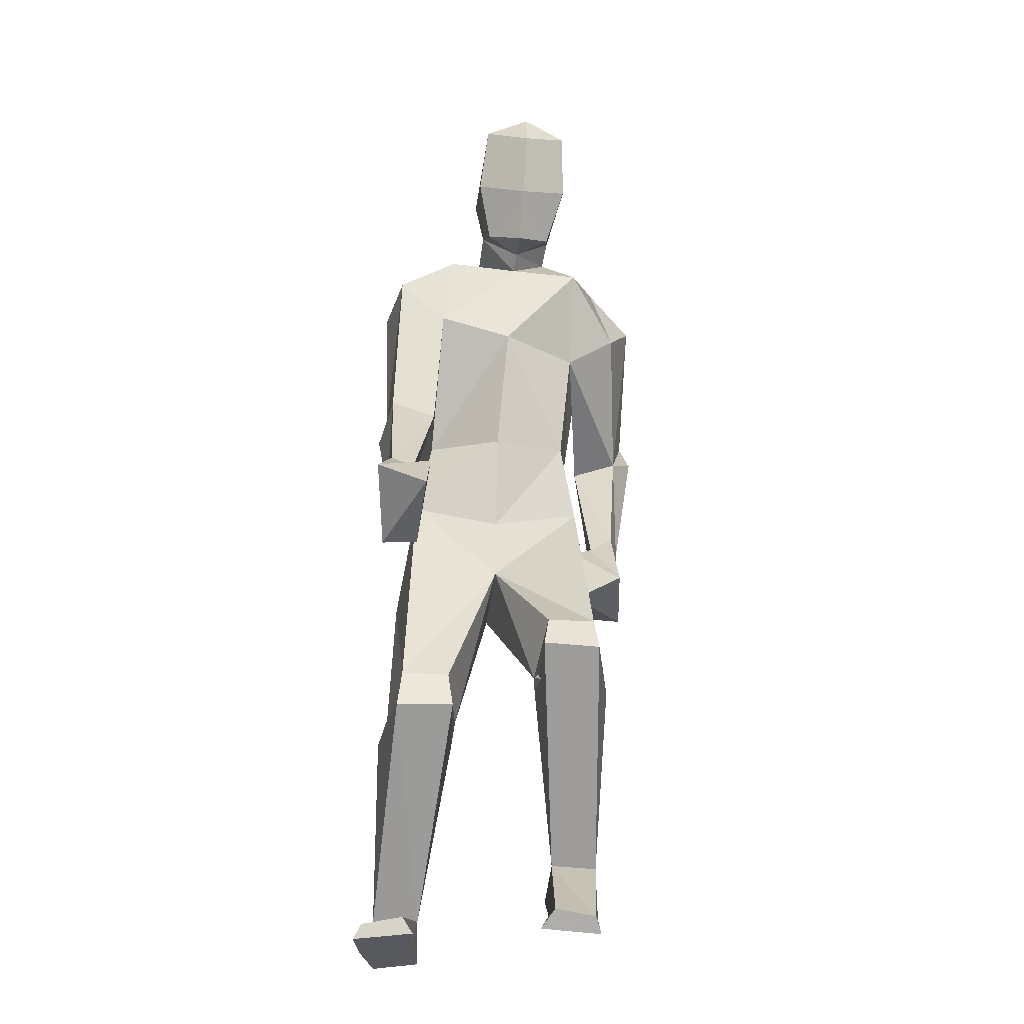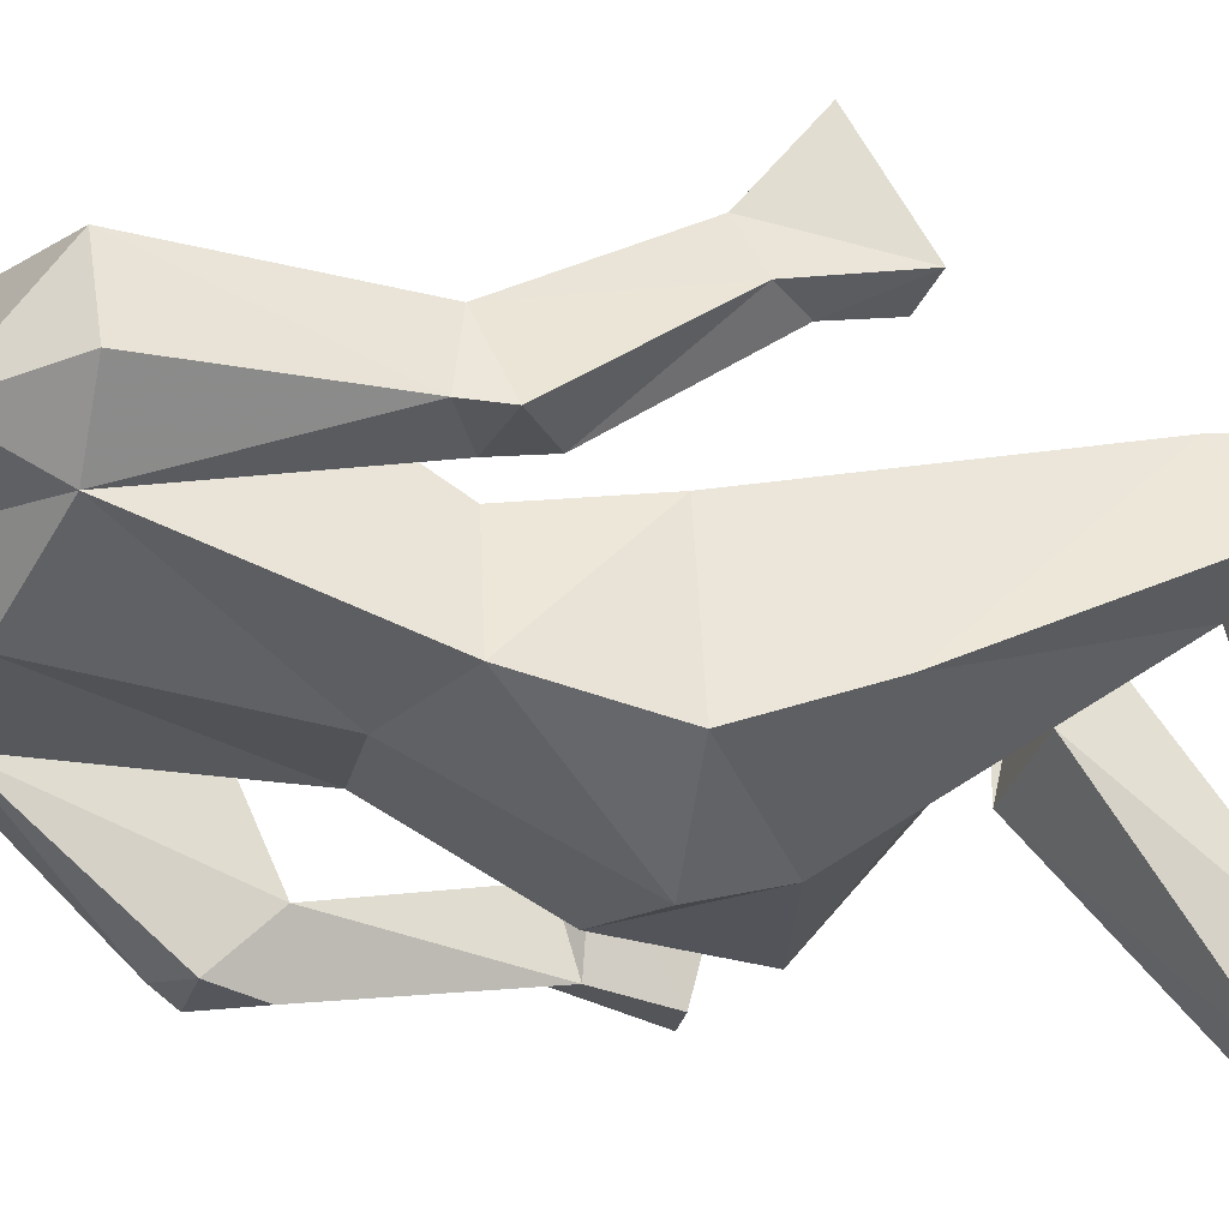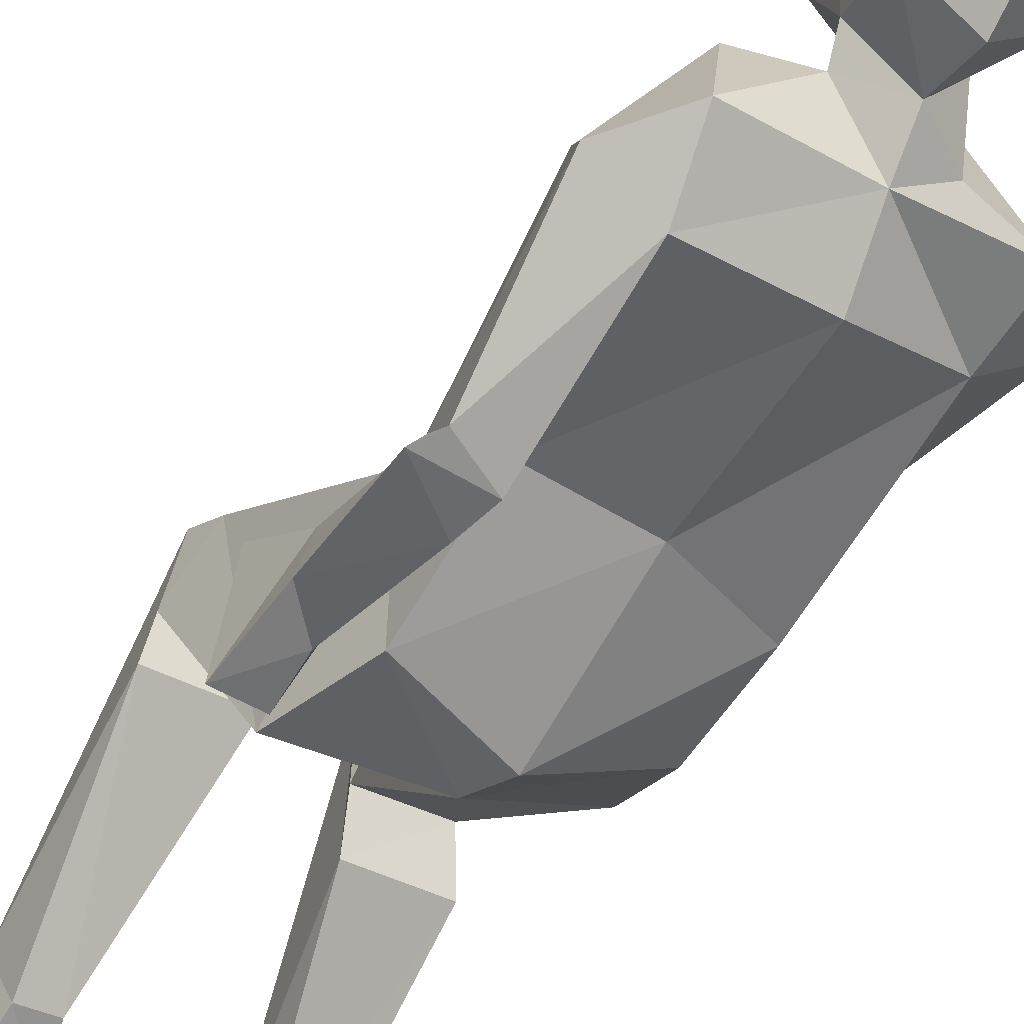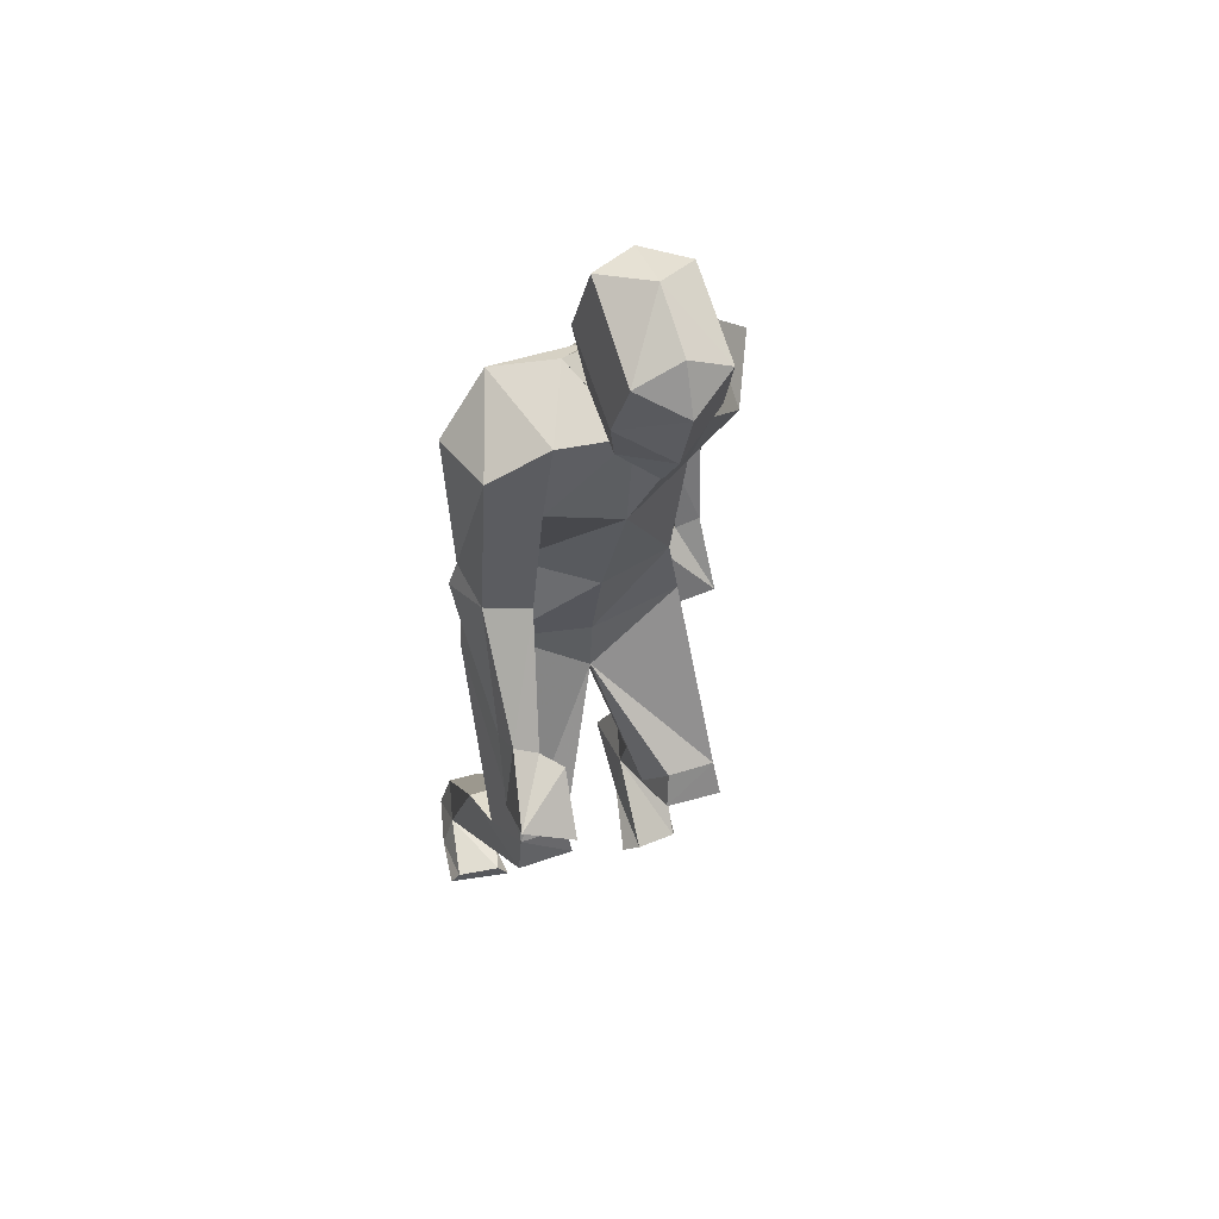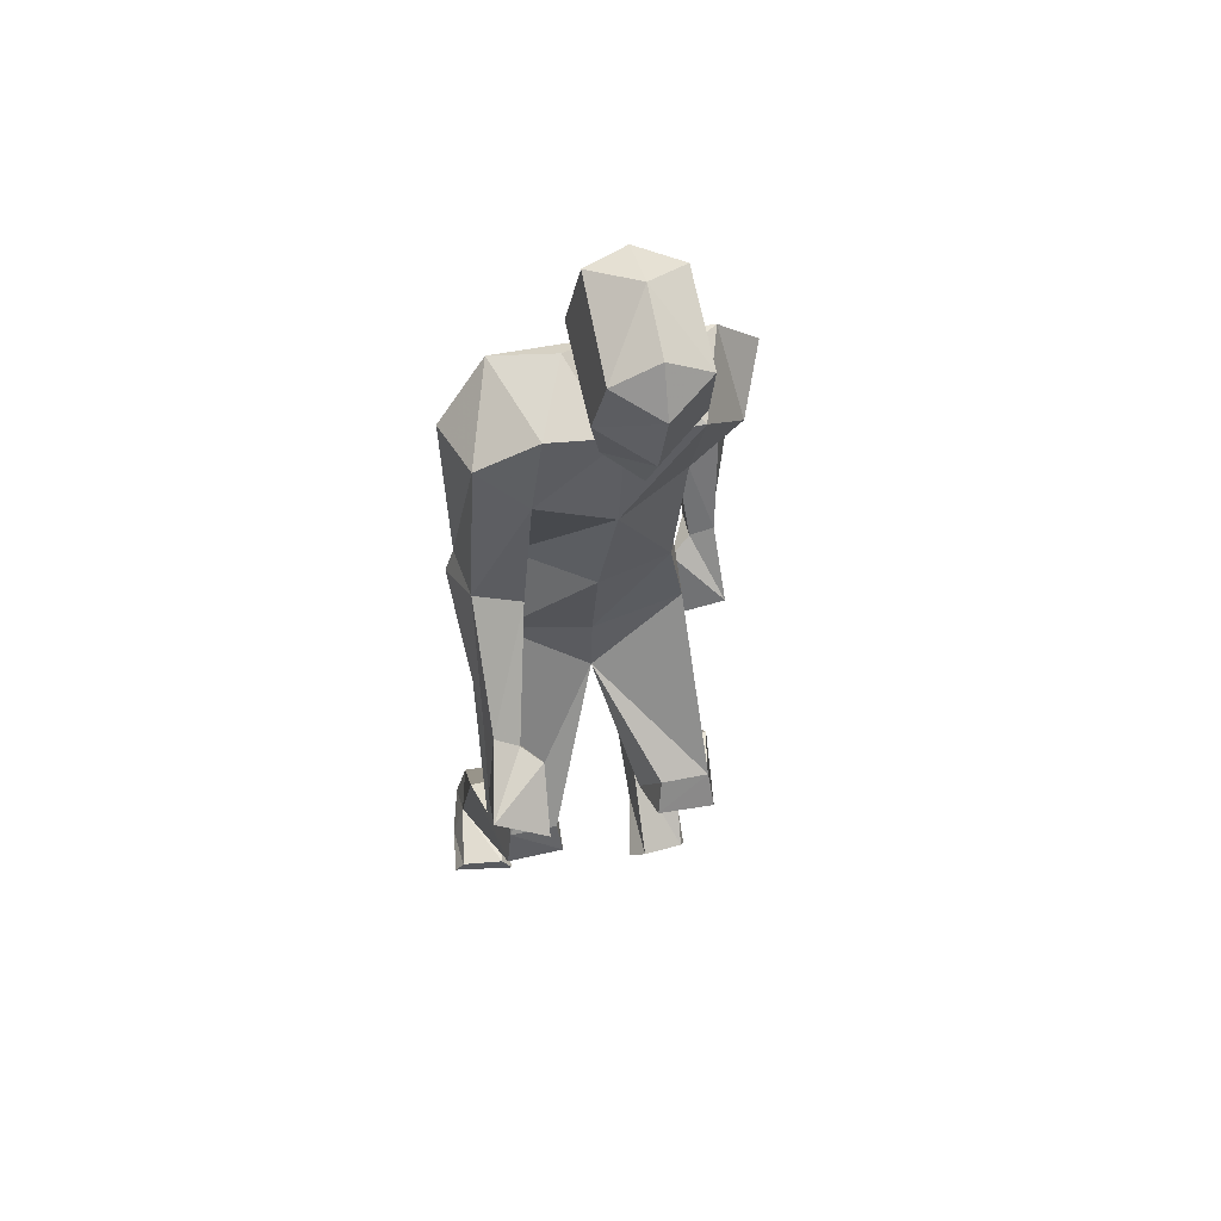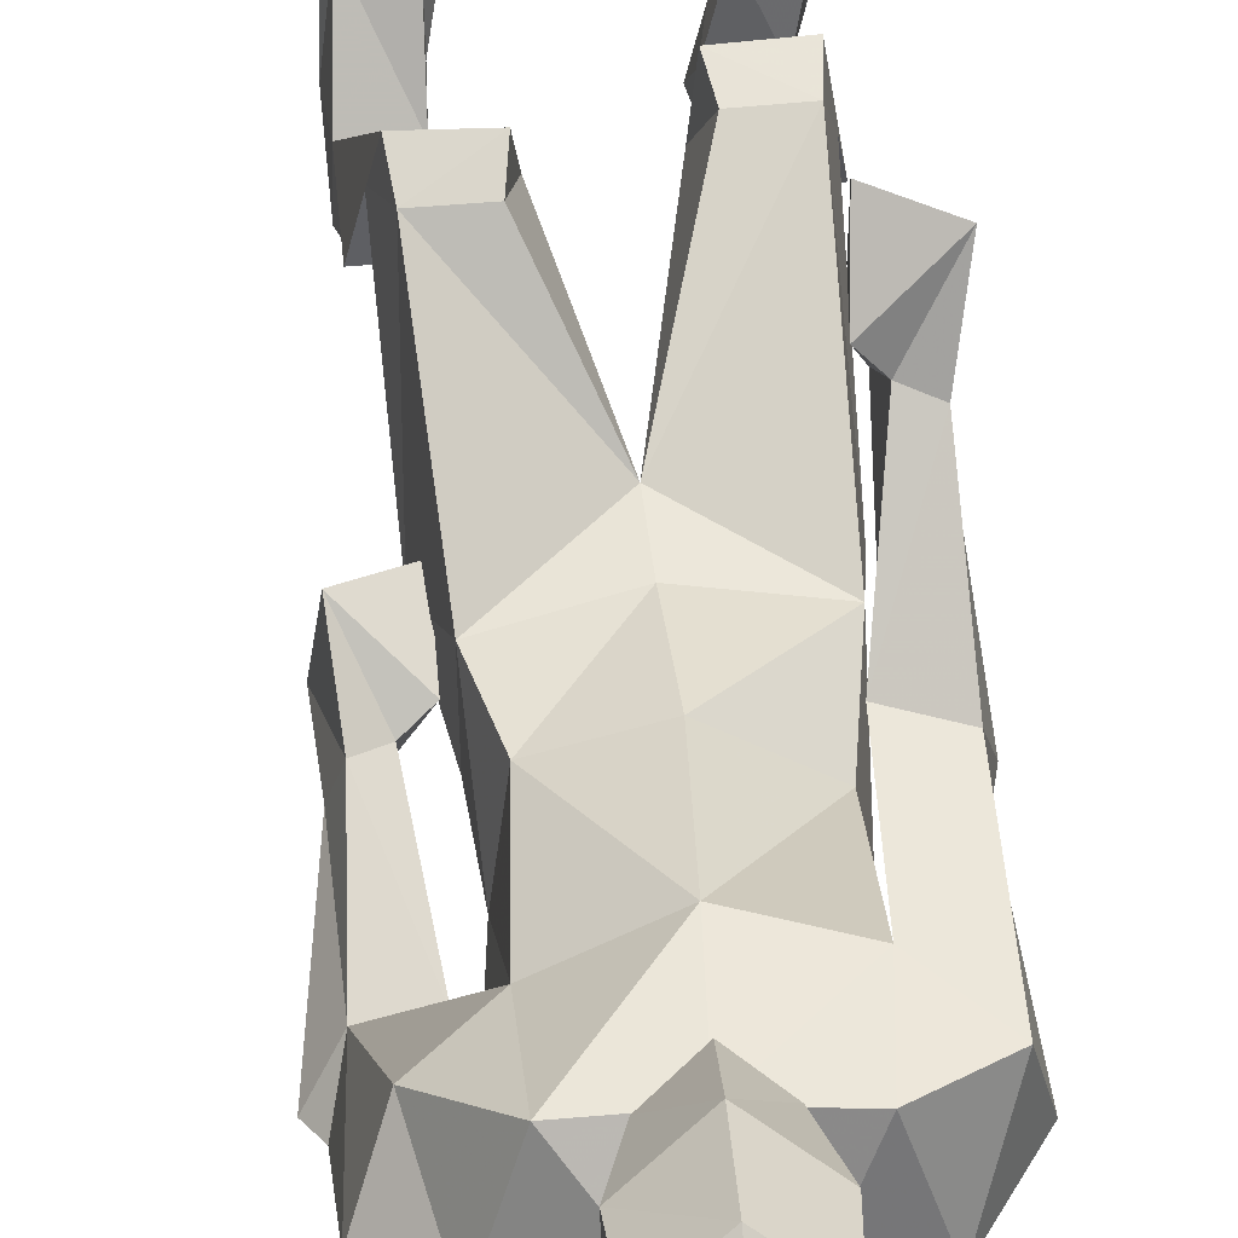
<metadata>
{"format":"obj","ext":"obj","renderer":"f3d","projection":"perspective","resolution":1024,"background":"white","views":[{"elev":-29.1,"azim":-5.2,"up":"+Y"},{"elev":-32.3,"azim":-107.3,"up":"+Z"},{"elev":-40.0,"azim":146.6,"up":"+Z"},{"elev":47.9,"azim":-21.1,"up":"+Y"},{"elev":47.5,"azim":-14.3,"up":"+Y"},{"elev":53.9,"azim":173.5,"up":"+Z"}]}
</metadata>
<code>
v 19.82 44.14 27.76
v 17.65 53.29 34.91
v 8.99 53.37 34.8
v 6.819 44.26 27.6
v 15.33 21.48 -7.494
v 12.87 15.94 1.001
v 21.54 15.42 1.411
v 20.84 20.92 -7.29
v 21.97 12.56 -13.43
v 12.92 12.73 -12.29
v 12.17 5.91 0.8204
v 22.1 5.998 -0.9549
v 12 3.377 14.21
v 19.86 2.429 13.09
v 21.12 -0.2306 10.65
v 9.535 0.2699 11.57
v 7.902 47.51 36.99
v 18.28 46.92 37.23
v 7.849 45.48 18.88
v 22.03 45.39 19.08
v 16.32 84.9 19.14
v 16.31 83.69 -1.772
v 19.28 65.54 -0.9273
v 13.29 98.83 22.04
v 15.79 103.4 7.511
v 15.38 119.9 23.73
v 20.08 134 8.133
v 15.47 136.4 31.94
v 21.24 142.6 16.64
v 29.97 115.7 -4.636
v 27.59 108.3 0.9619
v 22.76 112.9 -7.425
v 19.24 106.7 -1.524
v 9.364 143.4 25.65
v 32.2 112.3 -5.624
v 23.84 106.5 -8.229
v 25.72 86.55 6.467
v 21.55 84.51 5.323
v 27.78 86.34 -0.1935
v 24.69 126.6 22.27
v 29.57 135 13.11
v 26.38 74.14 13
v 17.68 82.24 7.416
v 22.73 81.55 -3.022
v 28.29 71.83 -3.074
v 17.45 70.19 10.54
v 22 72.88 -4.594
v 9.996 146.5 29.48
v 8.923 140.5 38.46
v 12.04 149.9 43.06
v 11.57 160.8 47.39
v 12.21 156.7 26.9
v 11.76 168.2 31.99
v 3.965 170.7 37.63
v 3.806 164.9 48.04
v 3.901 170.2 28.28
v 3.401 157.3 20.4
v 3.536 156.9 51.91
v 3.114 145.6 48.39
v 2.8 137.6 42.87
v 3.085 148.4 21.5
v 2.823 139.3 34.91
v 2.568 136.9 32.29
v 2.914 142.8 15.55
v 1.356 119.9 32.47
v 2.397 134.9 6.582
v -0.178 98.38 25.24
v 0.2972 105.5 3.346
v 0 70.68 -3.925
v 0 70.84 18.98
v 0 81.04 -7.626
v 0 81.73 19.99
v -20.82 37.31 21.38
v -18.47 42.66 31.64
v -9.806 42.54 31.55
v -7.814 37.12 21.25
v -14.01 7.985 -12.19
v -13.11 5.431 -3.763
v -21.73 5.43 -4.568
v -19.42 7.565 -12.8
v -21.23 -1.038 -14.76
v -12.59 -0.5654 -12.34
v -14.64 -0.3992 -1.312
v -24 -0.923 -4.391
v -16.4 2.754 8.342
v -24.05 1.779 6.436
v -25.56 -0.9109 5.498
v -14.39 -0.3109 8.136
v -8.928 36.18 32.47
v -19.33 35.98 32.41
v -8.097 35.1 12.96
v -22.27 35.37 12.79
v -16.32 84.9 19.14
v -16.31 83.69 -1.772
v -19.42 68.56 3.972
v -13.41 100.7 16.66
v -15.6 100.7 1.392
v -12.19 124.4 31.37
v -14.57 131.4 11.04
v -10.33 138.3 31.85
v -15.41 143.1 15.62
v -23.08 105.7 19
v -22.09 104.5 28.61
v -15.42 101.5 19.44
v -13.59 101.4 29.19
v -4.269 144.2 19.25
v -24.54 100.7 18.34
v -16.17 94.88 20.64
v -22.12 83.48 41.78
v -17.9 81.39 42.61
v -22.67 80.19 35.66
v -21.01 133.2 30.25
v -23.99 132.1 17.27
v -24.79 75.31 52.88
v -14.7 80.53 46.29
v -17.36 74.95 36.46
v -23.23 65.93 39.57
v -15.74 71.19 54.46
v -16.72 66.55 39.15
v -3.869 147 29.55
v -3.142 140.9 38.51
v -5.538 150.5 43.15
v -4.242 161.3 47.47
v -5.37 157.3 26.99
v -3.761 169.3 30.88
f 5 8 10
f 10 8 9
f 13 14 6
f 6 14 7
f 16 15 13
f 13 15 14
f 7 14 12
f 12 14 15
f 6 11 13
f 13 11 16
f 5 10 6
f 6 10 11
f 12 9 7
f 7 9 8
f 12 15 11
f 11 15 16
f 9 12 10
f 10 12 11
f 3 17 2
f 2 17 18
f 17 6 18
f 18 6 7
f 8 5 20
f 20 5 19
f 20 19 1
f 1 19 4
f 8 20 7
f 7 20 18
f 5 6 19
f 19 6 17
f 1 2 18
f 1 18 20
f 3 4 17
f 4 19 17
f 70 21 72
f 23 22 21
f 71 22 69
f 69 22 23
f 22 25 21
f 21 25 24
f 71 68 22
f 22 68 25
f 21 24 72
f 72 24 67
f 26 27 33
f 33 27 32
f 30 35 32
f 32 35 36
f 30 31 35
f 32 36 33
f 38 37 33
f 33 37 31
f 35 39 36
f 36 39 44
f 37 39 31
f 31 39 35
f 36 44 33
f 33 44 38
f 34 28 29
f 28 34 63
f 29 64 34
f 66 64 27
f 27 64 29
f 26 28 65
f 65 28 63
f 40 28 26
f 40 31 41
f 41 31 30
f 29 41 27
f 33 31 26
f 26 31 40
f 41 30 27
f 27 30 32
f 37 38 42
f 38 43 42
f 39 37 45
f 45 37 42
f 38 44 43
f 42 46 45
f 45 46 47
f 42 43 46
f 44 47 43
f 43 47 46
f 39 45 44
f 44 45 47
f 1 23 2
f 2 23 21
f 1 4 23
f 23 4 69
f 21 70 2
f 2 70 3
f 3 70 4
f 4 70 69
f 63 34 62
f 62 34 48
f 64 61 34
f 34 61 48
f 24 25 26
f 26 25 27
f 26 65 24
f 24 65 67
f 27 25 66
f 66 25 68
f 48 49 62
f 62 49 60
f 50 59 49
f 49 59 60
f 52 50 48
f 48 50 49
f 48 61 52
f 52 61 57
f 50 52 51
f 51 52 53
f 58 51 55
f 56 54 53
f 53 54 51
f 51 54 55
f 57 56 52
f 52 56 53
f 59 50 58
f 58 50 51
f 28 40 29
f 29 40 41
f 77 82 80
f 80 82 81
f 78 79 85
f 85 79 86
f 85 86 88
f 88 86 87
f 79 84 86
f 86 84 87
f 78 85 83
f 83 85 88
f 77 78 82
f 82 78 83
f 80 81 79
f 79 81 84
f 88 87 83
f 83 87 84
f 81 82 84
f 84 82 83
f 75 74 89
f 89 74 90
f 89 90 78
f 78 90 79
f 80 92 77
f 77 92 91
f 76 91 73
f 73 91 92
f 90 92 79
f 79 92 80
f 77 91 78
f 78 91 89
f 73 90 74
f 73 92 90
f 75 89 76
f 76 89 91
f 70 72 93
f 95 93 94
f 71 69 94
f 94 69 95
f 96 97 93
f 93 97 94
f 94 97 71
f 71 97 68
f 72 67 93
f 93 67 96
f 105 104 98
f 98 104 99
f 102 104 107
f 107 104 108
f 102 107 103
f 104 105 108
f 103 109 105
f 105 109 110
f 107 108 111
f 111 108 116
f 107 111 103
f 103 111 109
f 105 110 108
f 108 110 116
f 106 101 100
f 100 63 106
f 101 106 64
f 101 64 99
f 99 64 66
f 65 63 98
f 98 63 100
f 112 98 100
f 113 102 112
f 112 102 103
f 101 99 113
f 112 103 98
f 98 103 105
f 104 102 99
f 99 102 113
f 109 114 110
f 114 115 110
f 111 117 109
f 109 117 114
f 110 115 116
f 119 118 117
f 117 118 114
f 114 118 115
f 118 119 115
f 115 119 116
f 111 116 117
f 117 116 119
f 73 74 95
f 95 74 93
f 73 95 76
f 76 95 69
f 75 70 74
f 74 70 93
f 75 76 70
f 70 76 69
f 62 120 63
f 63 120 106
f 120 61 106
f 106 61 64
f 98 99 96
f 96 99 97
f 67 65 96
f 96 65 98
f 66 68 99
f 99 68 97
f 60 121 62
f 62 121 120
f 60 59 121
f 121 59 122
f 121 122 120
f 120 122 124
f 120 124 61
f 61 124 57
f 122 123 124
f 124 123 125
f 58 55 123
f 56 125 54
f 55 54 123
f 123 54 125
f 57 124 56
f 56 124 125
f 59 58 122
f 122 58 123
f 100 101 112
f 101 113 112

</code>
